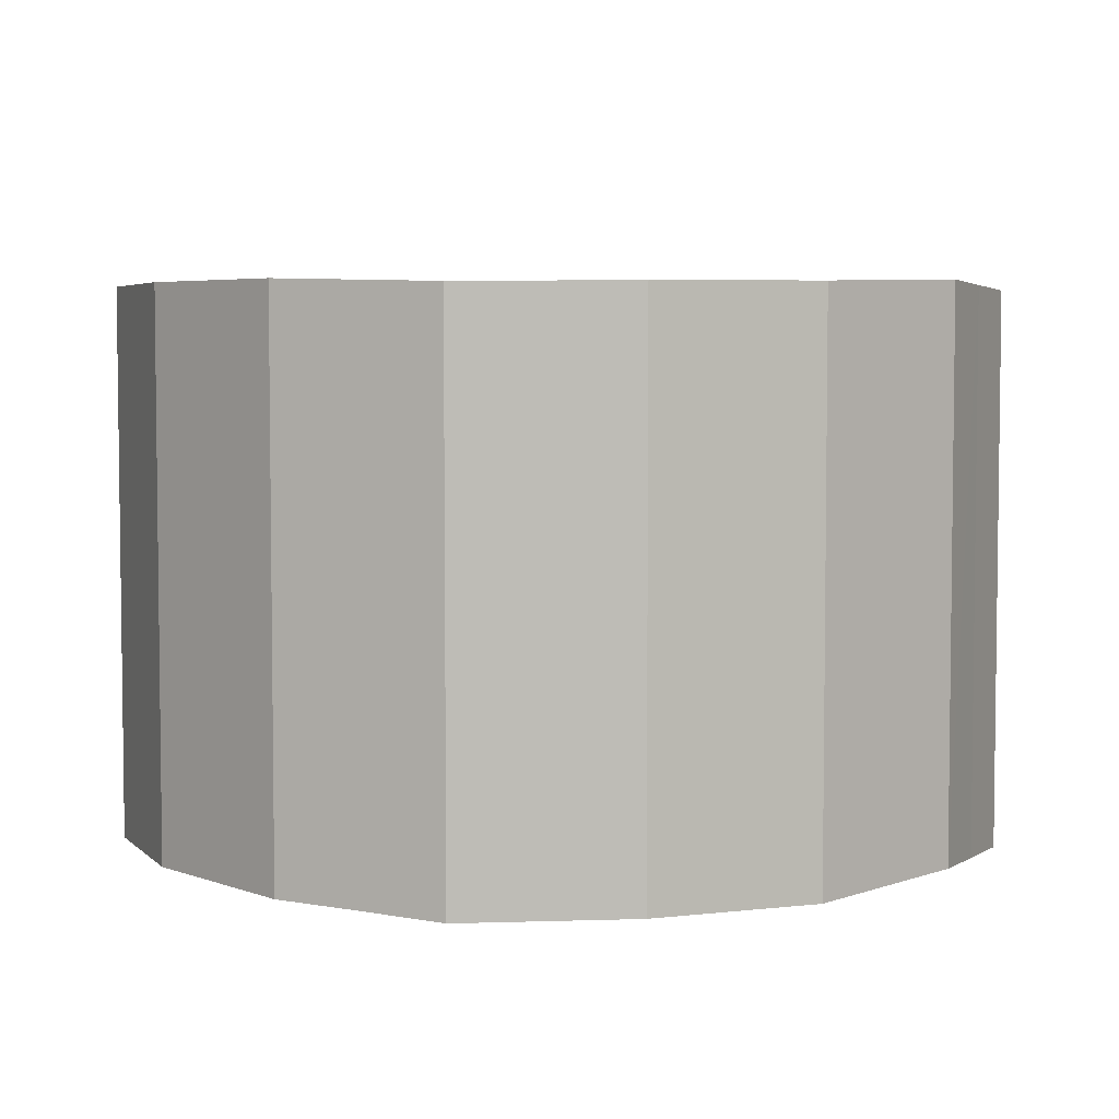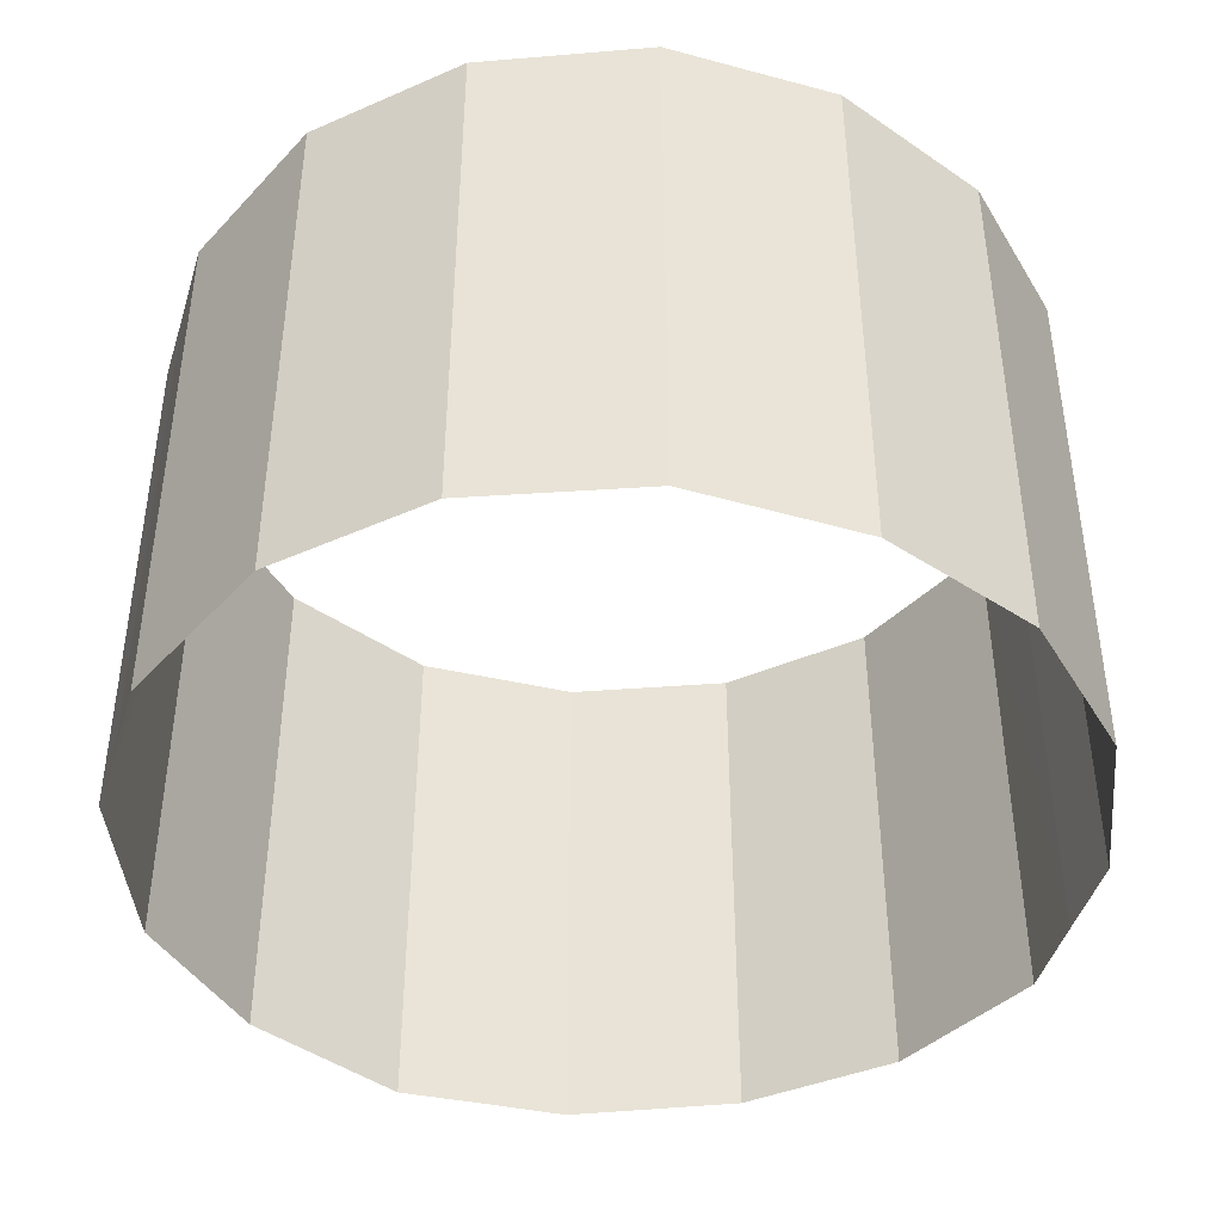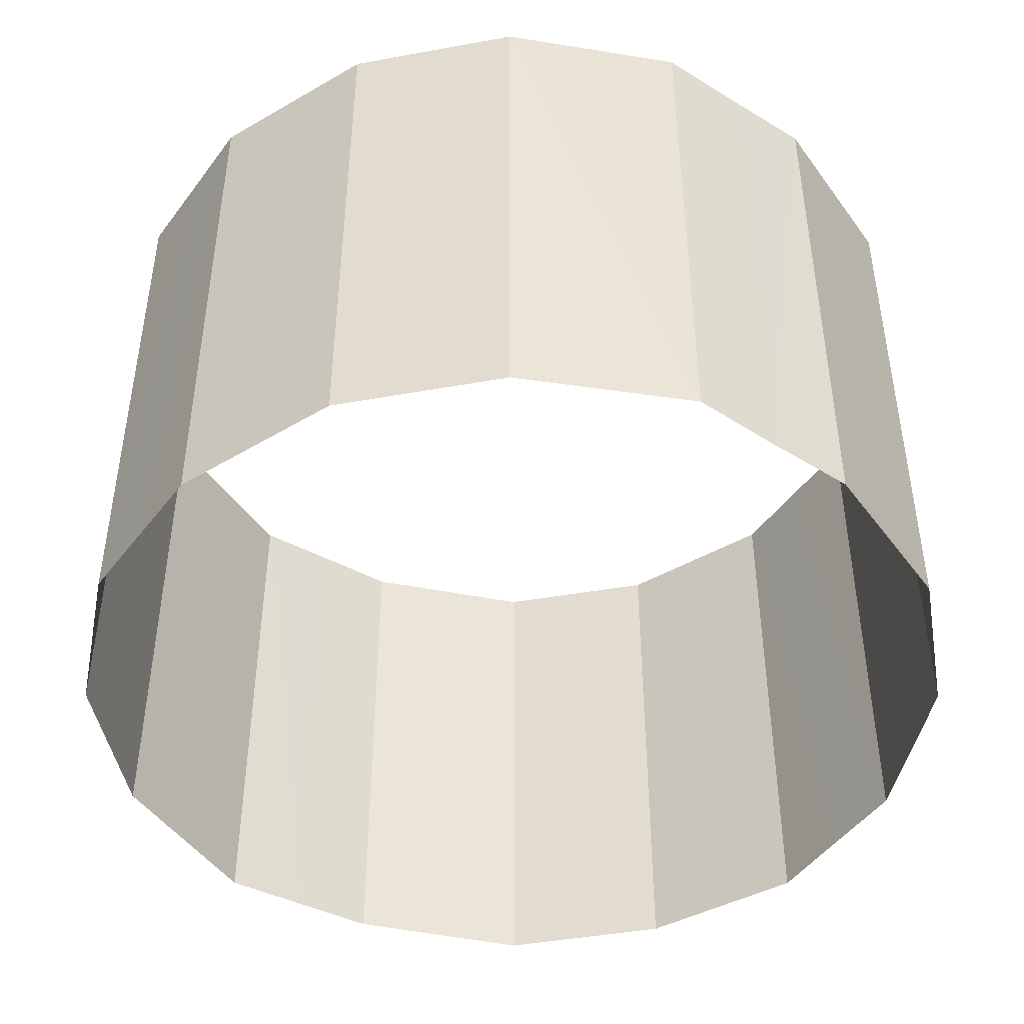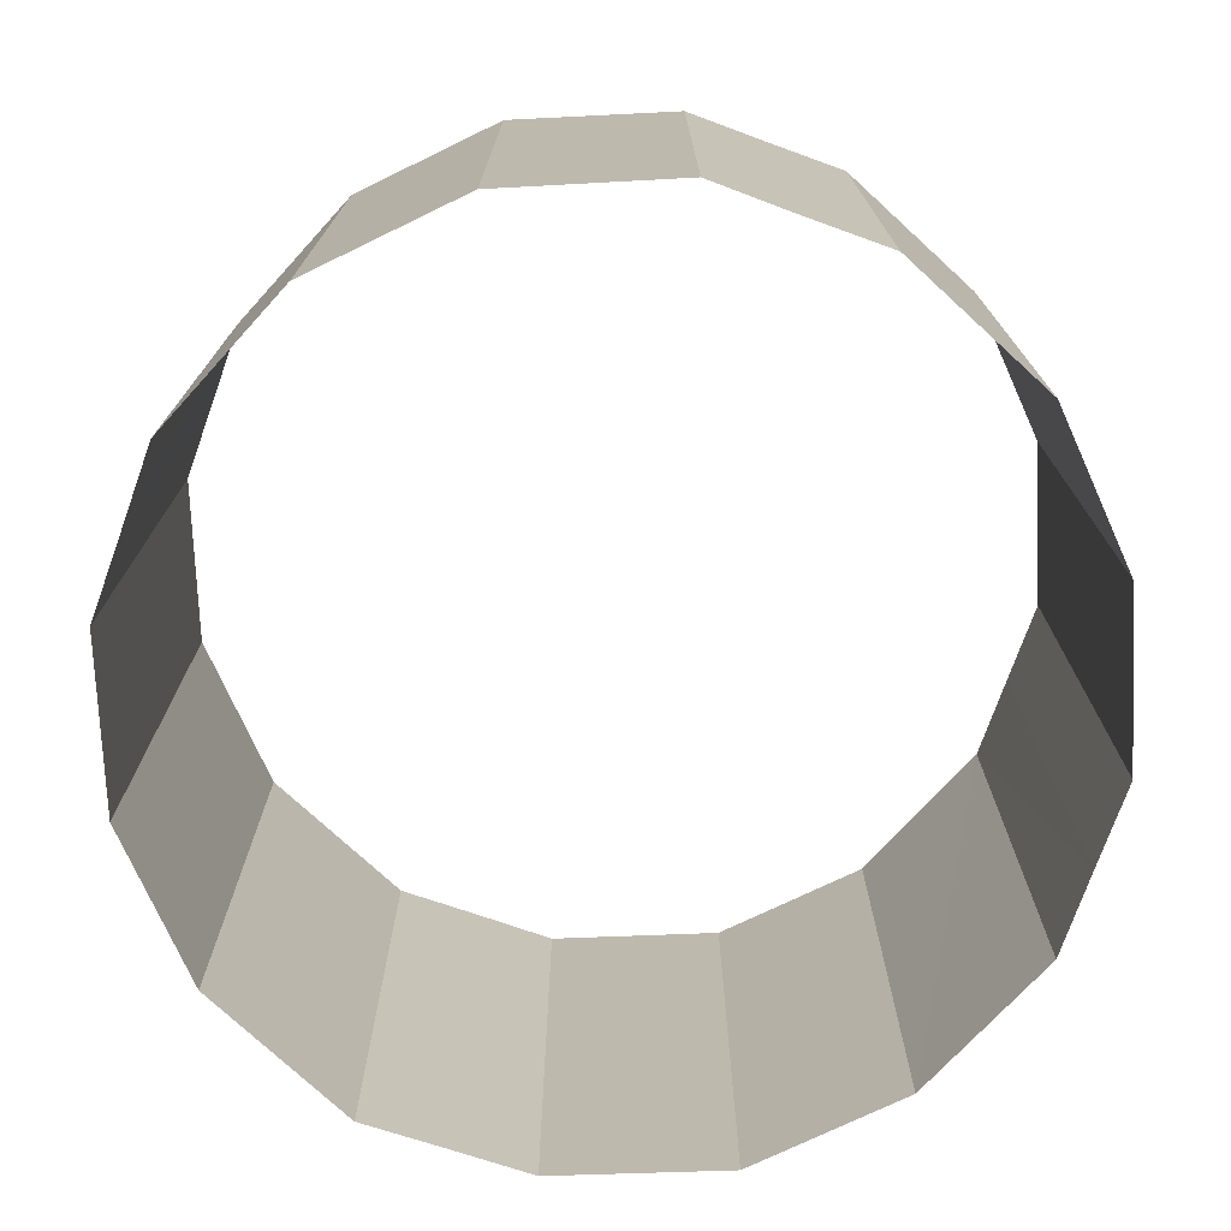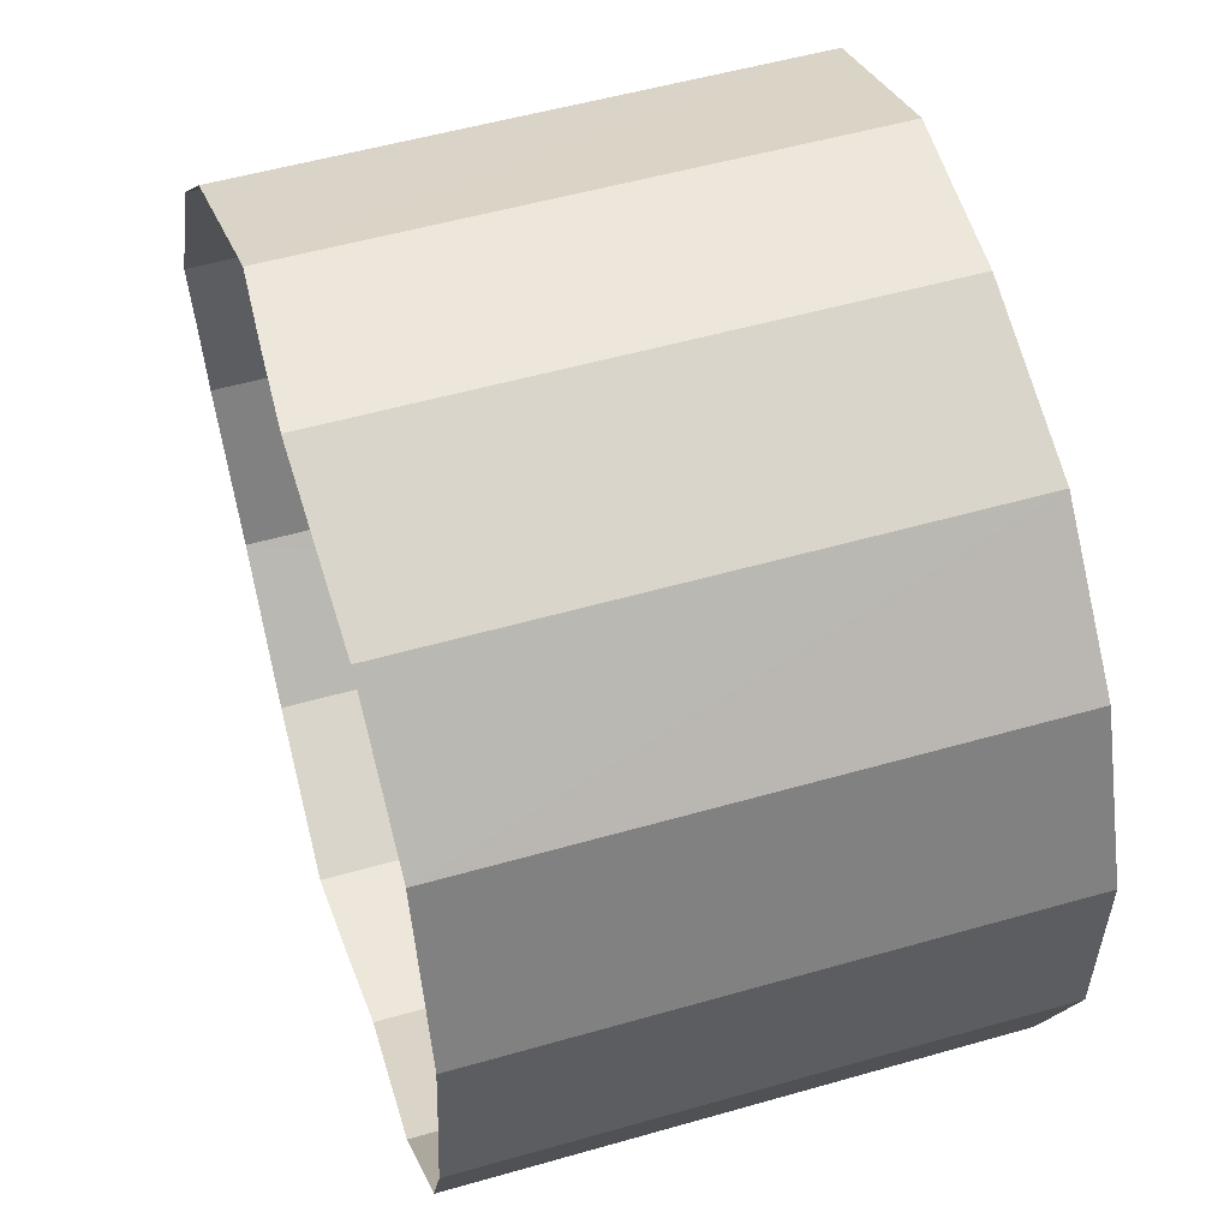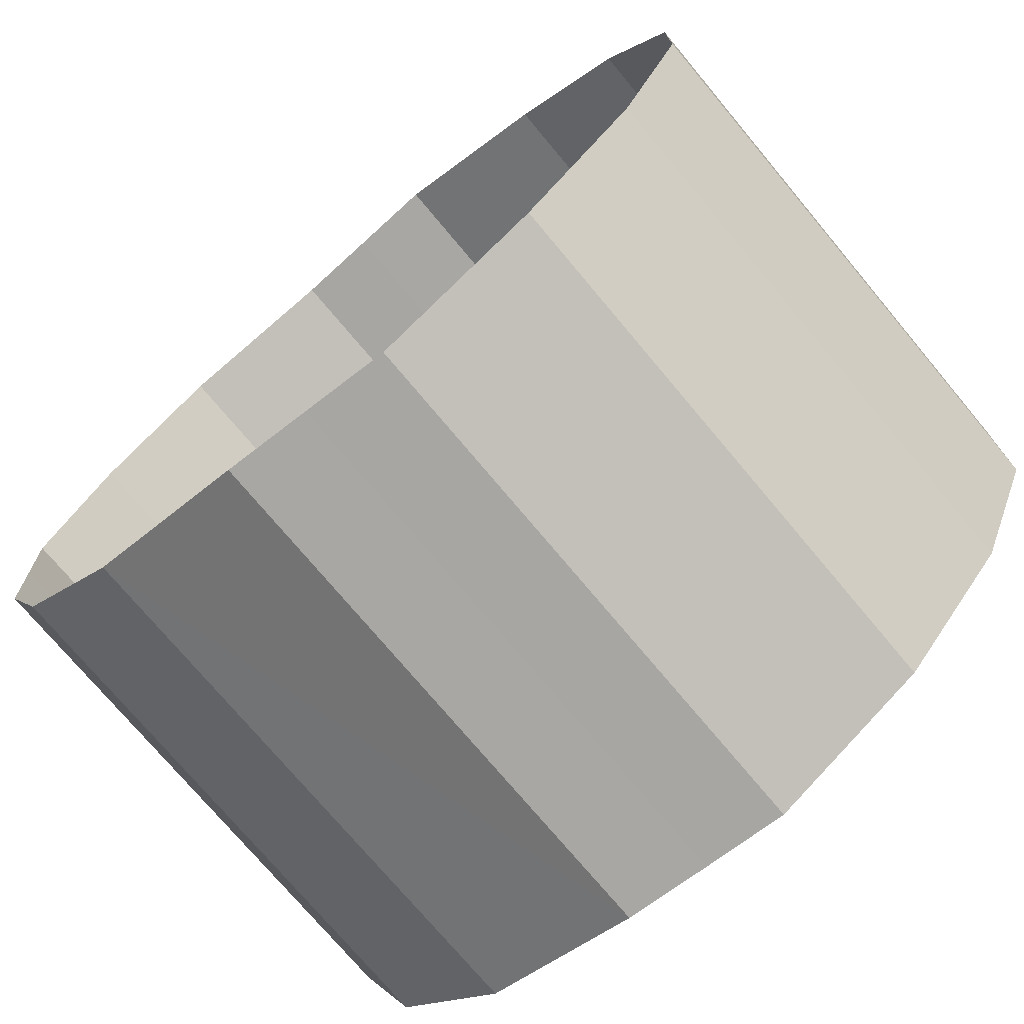
<metadata>
{"format":"obj","ext":"obj","renderer":"f3d","projection":"perspective","resolution":1024,"background":"white","views":[{"elev":4.9,"azim":-66.0,"up":"+Z"},{"elev":-42.4,"azim":73.1,"up":"+Z"},{"elev":-45.2,"azim":146.0,"up":"+Z"},{"elev":-74.3,"azim":-19.9,"up":"+Z"},{"elev":53.1,"azim":-107.1,"up":"+Y"},{"elev":-74.3,"azim":39.9,"up":"+Y"}]}
</metadata>
<code>
g default1
v 2.099 -2.433 0.1183
v 2.922 -1.59 0.1248
v 3.385 -0.4674 0.13
v 0.352 -2.91 0.1157
v 0.9469 -2.912 0.09034
v 3.384 0.1306 0.1157
v -0.2428 -2.912 0.141
v -1.395 -2.433 0.1131
v -2.217 -1.59 0.1066
v -2.681 -0.4674 0.1014
v -2.68 0.1306 0.1157
v 2.099 2.694 0.1131
v 2.922 1.851 0.1066
v 3.385 0.7285 0.1014
v 0.352 3.171 0.1157
v 0.9469 3.174 0.141
v -0.2428 3.174 0.09034
v -1.395 2.694 0.1183
v -2.217 1.851 0.1248
v -2.681 0.7285 0.13
v 3.383 0.1311 -3.747
v 3.382 0.7294 -3.77
v 3.386 -0.4671 -3.728
v 2.922 -1.592 -3.707
v 2.101 -2.433 -3.725
v 0.9449 -2.915 -3.765
v 0.3512 -2.911 -3.732
v -0.2442 -2.915 -3.691
v -1.394 -2.433 -3.732
v -2.217 -1.589 -3.734
v -2.678 -0.4683 -3.77
v -2.679 0.13 -3.747
v -2.682 0.7282 -3.728
v -2.218 1.853 -3.707
v -1.396 2.694 -3.725
v -0.2408 3.176 -3.765
v 0.3529 3.172 -3.732
v 0.9483 3.176 -3.691
v 2.098 2.694 -3.732
v 2.921 1.85 -3.734
f 22 14 21
f 21 14 6
f 3 23 6
f 6 23 21
f 23 3 24
f 24 3 2
f 25 24 1
f 1 24 2
f 26 25 5
f 5 25 1
f 26 5 27
f 27 5 4
f 7 28 4
f 4 28 27
f 29 28 8
f 8 28 7
f 30 29 9
f 9 29 8
f 31 30 10
f 10 30 9
f 31 10 32
f 32 10 11
f 20 33 11
f 11 33 32
f 33 20 34
f 34 20 19
f 35 34 18
f 18 34 19
f 36 35 17
f 17 35 18
f 36 17 37
f 37 17 15
f 16 38 15
f 15 38 37
f 39 38 12
f 12 38 16
f 40 39 13
f 13 39 12
f 22 40 14
f 14 40 13

</code>
